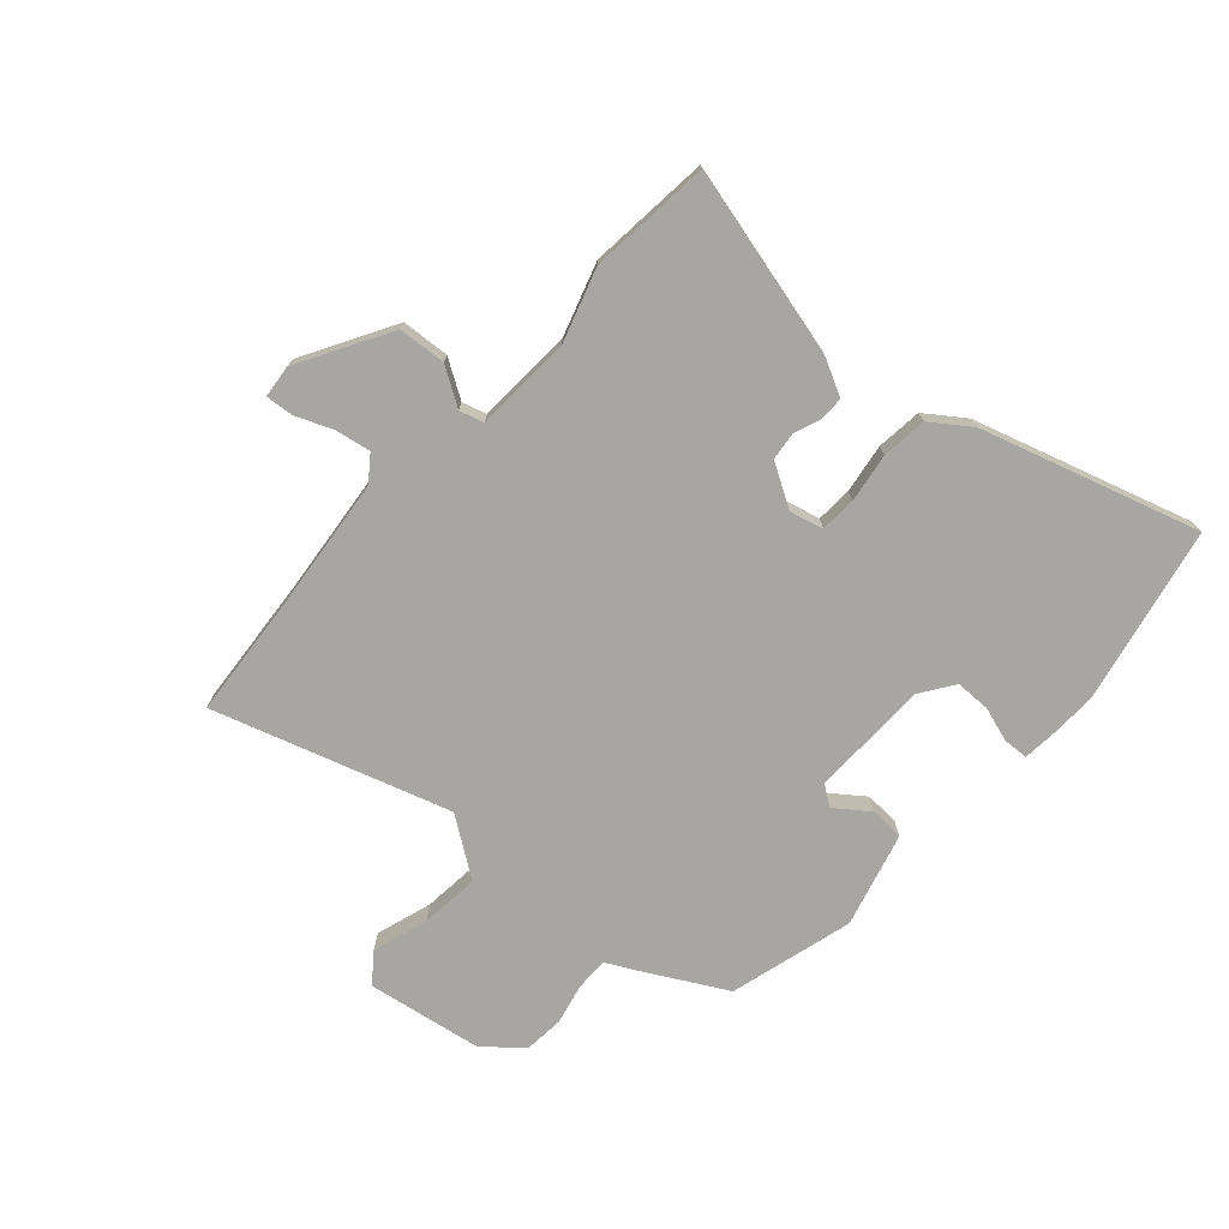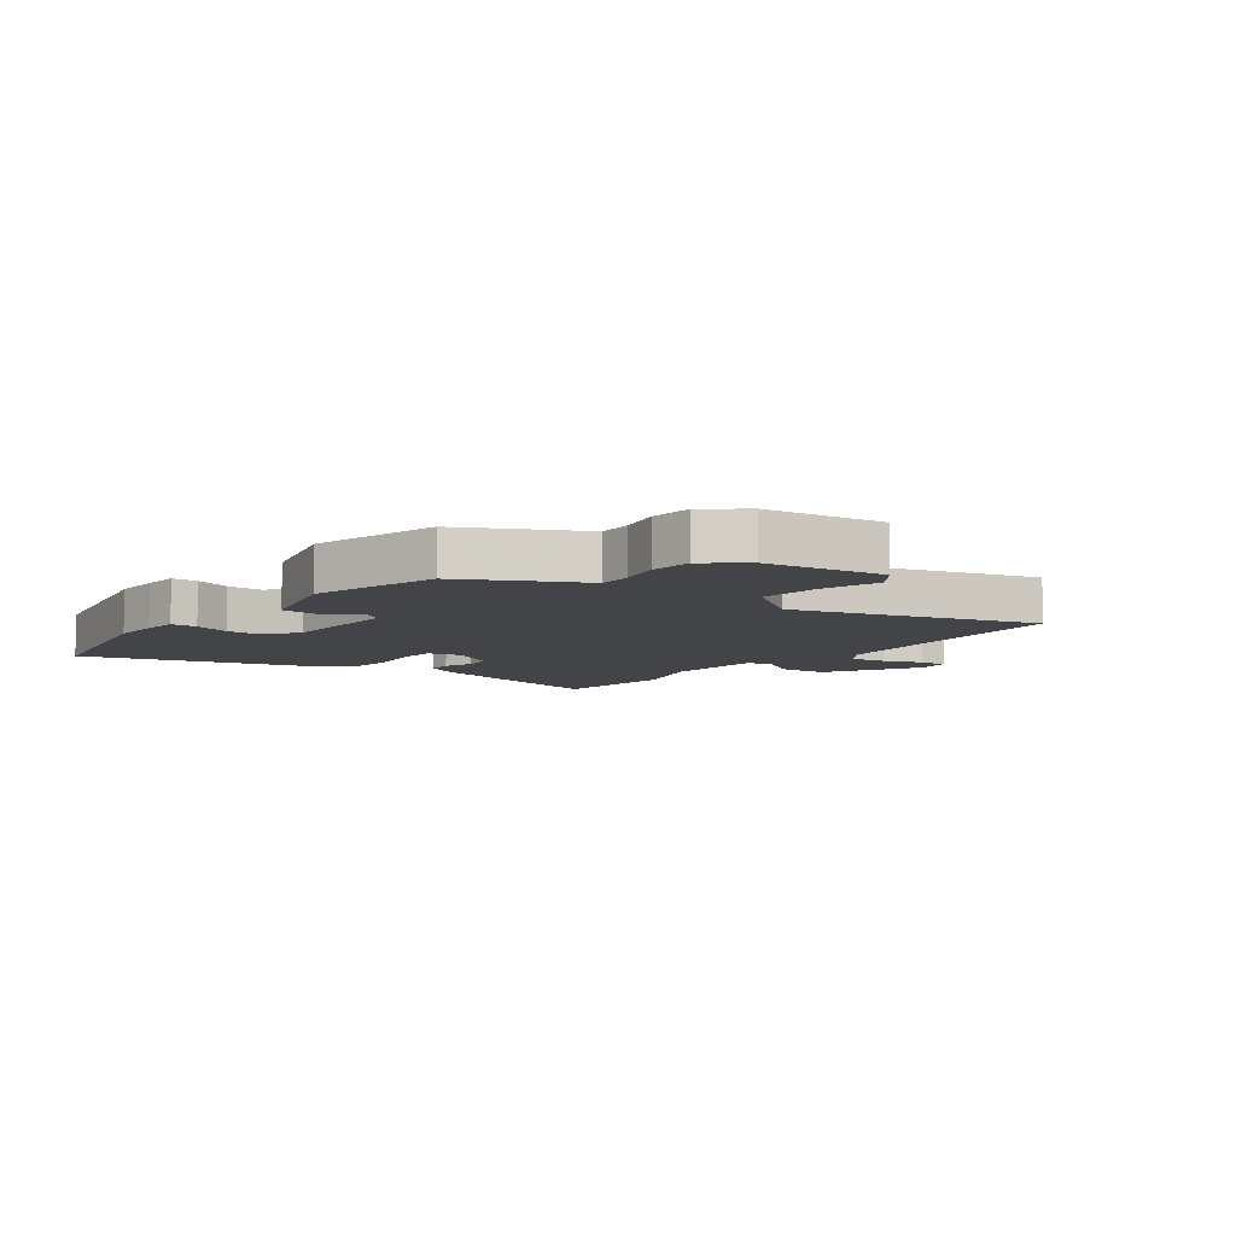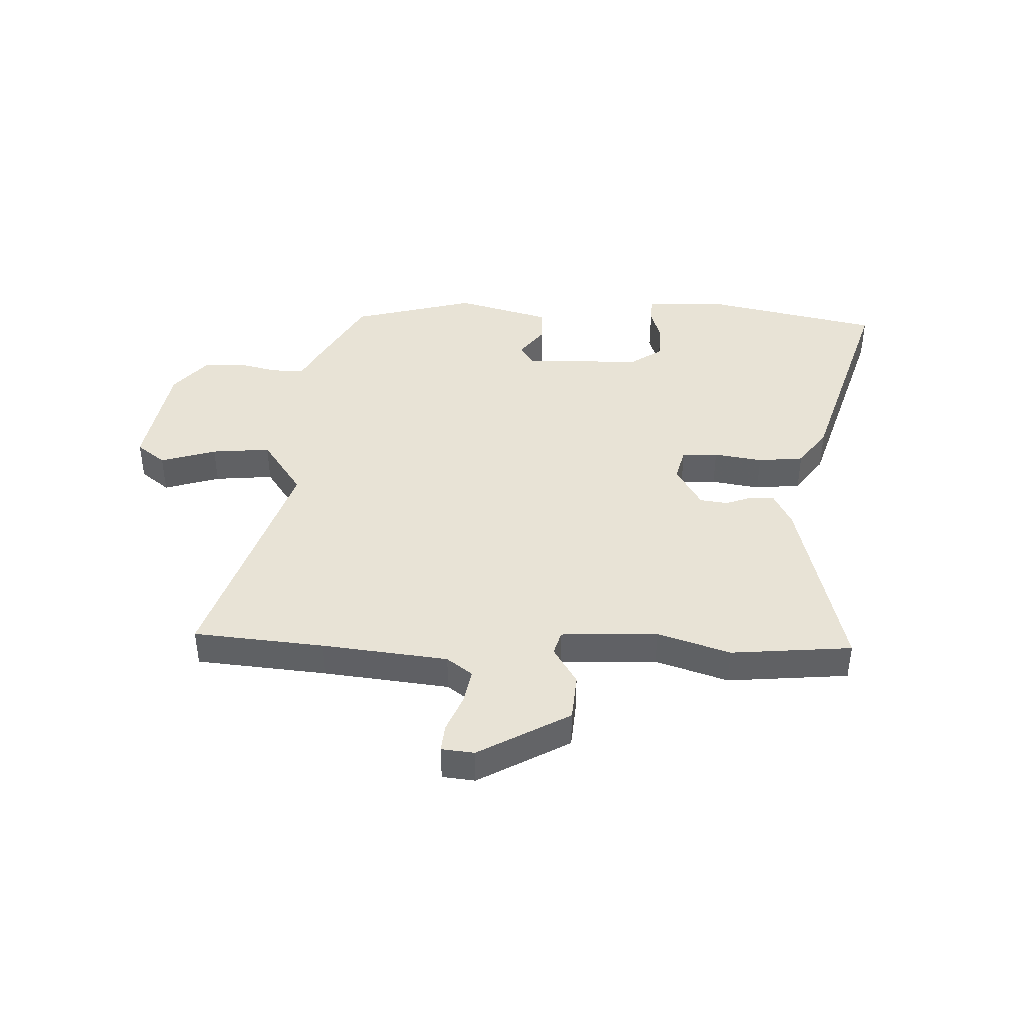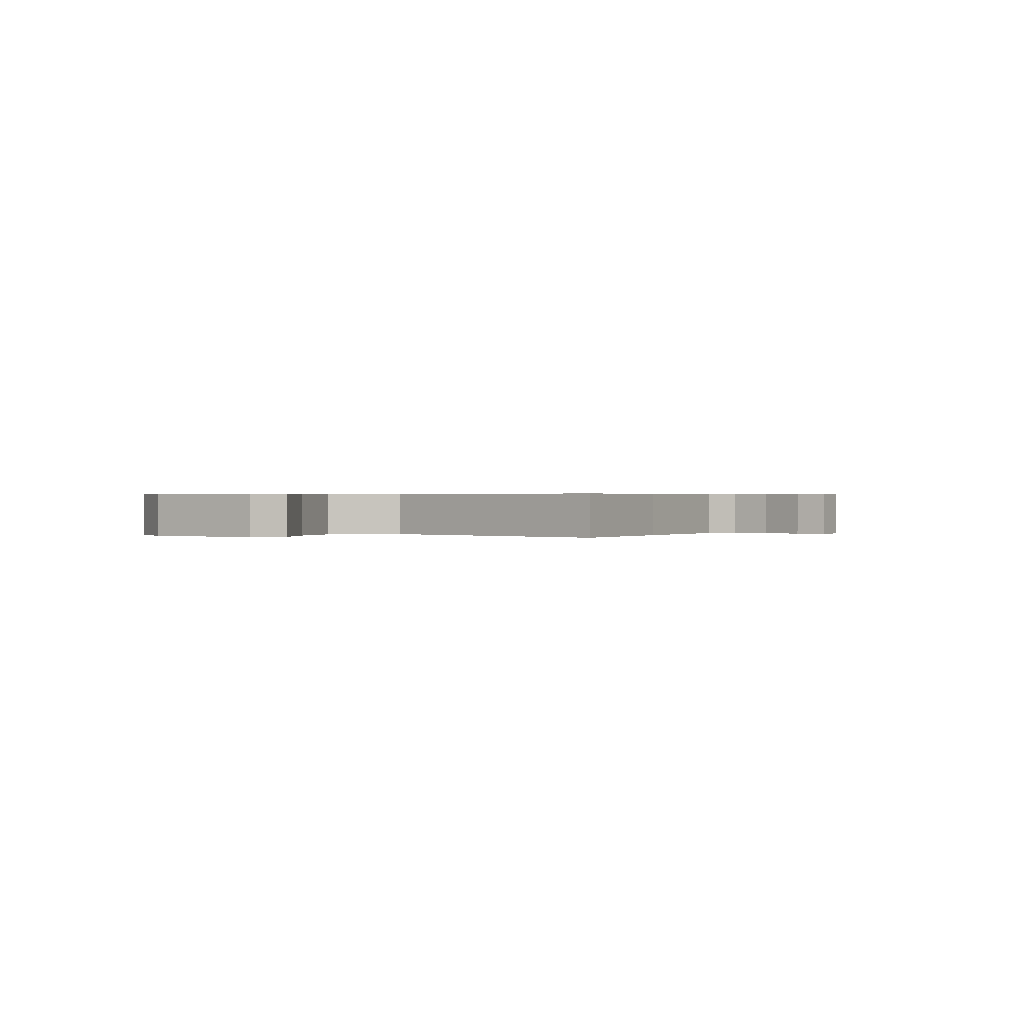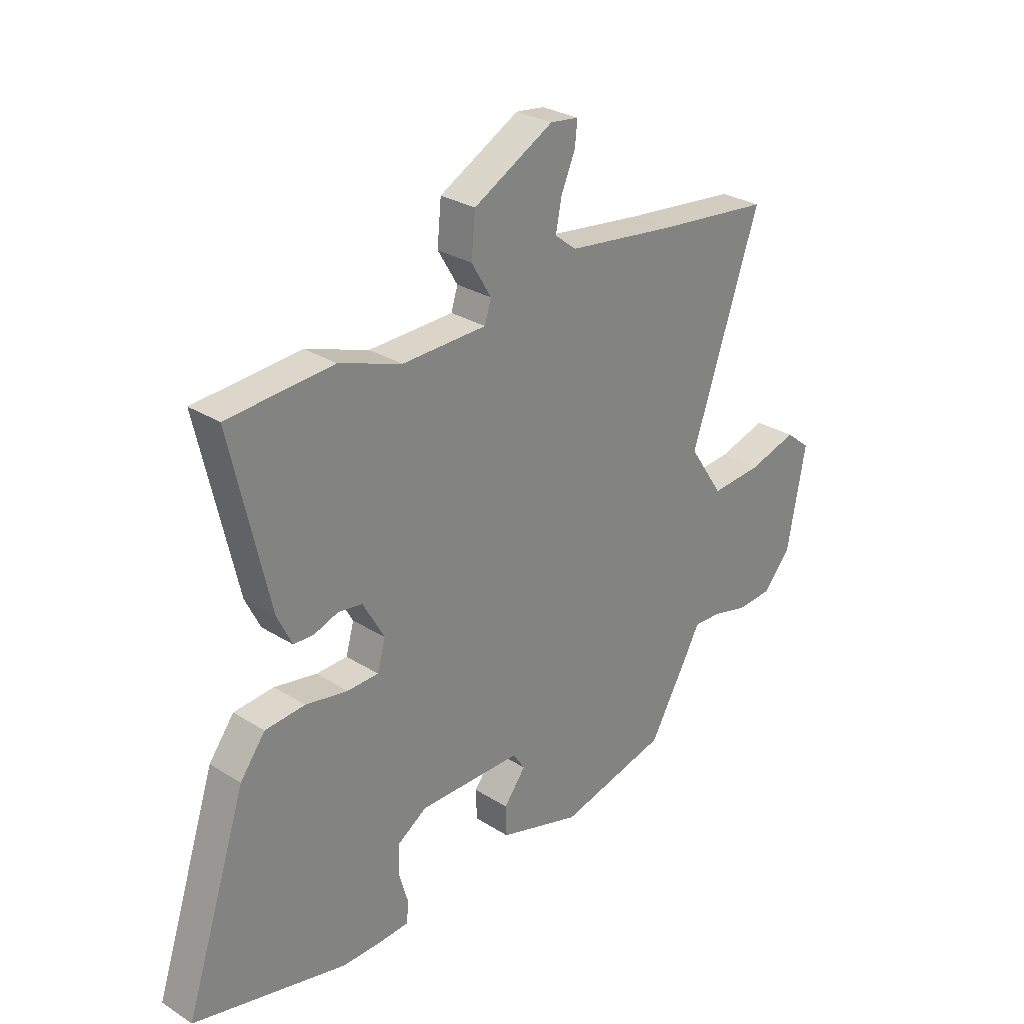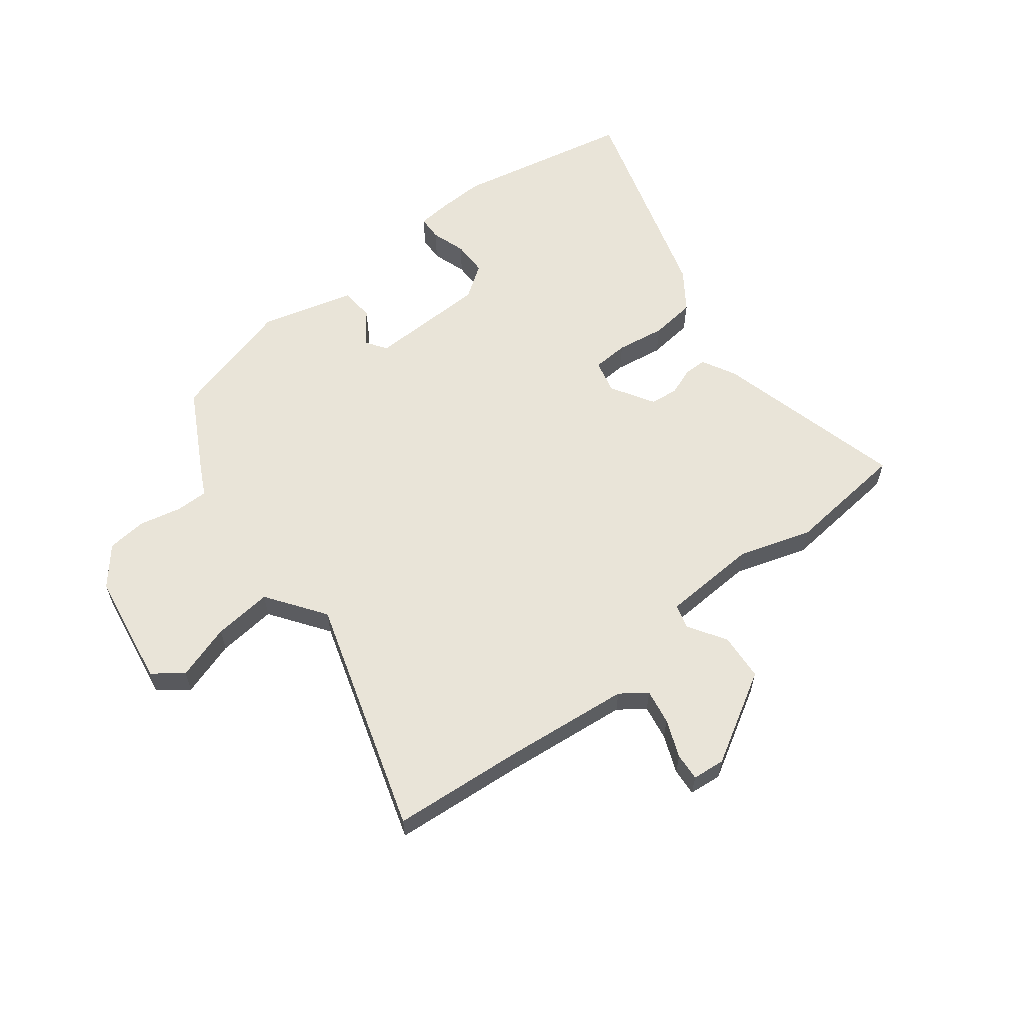
<metadata>
{"format":"obj","ext":"obj","renderer":"f3d","projection":"perspective","resolution":1024,"background":"white","views":[{"elev":-74.1,"azim":46.9,"up":"+Y"},{"elev":-8.0,"azim":-129.1,"up":"+Y"},{"elev":41.5,"azim":1.3,"up":"+Y"},{"elev":0.5,"azim":-66.3,"up":"+Y"},{"elev":28.3,"azim":133.6,"up":"+Z"},{"elev":60.0,"azim":-39.2,"up":"+Y"}]}
</metadata>
<code>
v 0.669 0.07 -0.461
v 0.361 0.07 -0.532
v 0.281 0.07 -0.531
v 0.221 0.07 -0.527
v 0.218 0.07 -0.483
v 0.236 0.07 -0.422
v 0.234 0.07 -0.361
v 0.175 0.07 -0.322
v -0.032 0.07 -0.322
v -0.056 0.07 -0.358
v -0.012 0.07 -0.415
v -0.014 0.07 -0.475
v -0.178 0.07 -0.523
v -0.396 0.07 -0.468
v -0.477 0.07 -0.327
v -0.505 0.07 -0.275
v -0.562 0.07 -0.277
v -0.634 0.07 -0.295
v -0.704 0.07 -0.29
v -0.76 0.07 -0.225
v -0.797 0.07 -0.025
v -0.747 0.07 0.015
v -0.649 0.07 -0.014
v -0.546 0.07 -0.022
v -0.477 0.07 0.081
v -0.615 0.07 0.488
v -0.387 0.07 0.512
v -0.167 0.07 0.54
v -0.123 0.07 0.574
v -0.135 0.07 0.635
v -0.163 0.07 0.7
v -0.168 0.07 0.748
v -0.111 0.07 0.755
v 0.05 0.07 0.667
v 0.058 0.07 0.584
v 0.018 0.07 0.517
v 0.031 0.07 0.475
v 0.201 0.07 0.47
v 0.327 0.07 0.513
v 0.54 0.07 0.497
v 0.463 0.07 0.161
v 0.433 0.07 0.1
v 0.392 0.07 0.099
v 0.344 0.07 0.116
v 0.295 0.07 0.109
v 0.252 0.07 0.033
v 0.268 0.07 -0.025
v 0.331 0.07 -0.027
v 0.416 0.07 -0.012
v 0.496 0.07 -0.019
v 0.546 0.07 -0.086
v 0.669 0 -0.461
v 0.361 0 -0.532
v 0.281 0 -0.531
v 0.221 0 -0.527
v 0.218 0 -0.483
v 0.236 0 -0.422
v 0.234 0 -0.361
v 0.175 0 -0.322
v -0.032 0 -0.322
v -0.056 0 -0.358
v -0.012 0 -0.415
v -0.014 0 -0.475
v -0.178 0 -0.523
v -0.396 0 -0.468
v -0.477 0 -0.327
v -0.505 0 -0.275
v -0.562 0 -0.277
v -0.634 0 -0.295
v -0.704 0 -0.29
v -0.76 0 -0.225
v -0.797 0 -0.025
v -0.747 0 0.015
v -0.649 0 -0.014
v -0.546 0 -0.022
v -0.477 0 0.081
v -0.615 0 0.488
v -0.387 0 0.512
v -0.167 0 0.54
v -0.123 0 0.574
v -0.135 0 0.635
v -0.163 0 0.7
v -0.168 0 0.748
v -0.111 0 0.755
v 0.05 0 0.667
v 0.058 0 0.584
v 0.018 0 0.517
v 0.031 0 0.475
v 0.201 0 0.47
v 0.327 0 0.513
v 0.54 0 0.497
v 0.463 0 0.161
v 0.433 0 0.1
v 0.392 0 0.099
v 0.344 0 0.116
v 0.295 0 0.109
v 0.252 0 0.033
v 0.268 0 -0.025
v 0.331 0 -0.027
v 0.416 0 -0.012
v 0.496 0 -0.019
v 0.546 0 -0.086
f 2 3 4
f 1 2 4
f 51 1 4
f 50 51 4
f 49 50 4
f 48 49 4
f 42 43 44
f 41 42 44
f 40 41 44
f 39 40 44
f 38 39 44
f 37 38 44 45
f 34 35 36
f 33 34 36
f 32 33 36
f 31 32 36
f 30 31 36
f 29 30 36 37
f 37 45 46
f 29 37 46
f 28 29 46
f 25 26 27
f 21 22 23
f 20 21 23
f 19 20 23
f 18 19 23
f 17 18 23
f 16 17 23 24
f 16 24 25
f 15 16 25
f 14 15 25
f 13 14 25
f 12 13 25
f 11 12 25
f 10 11 25
f 4 5 6
f 48 4 6
f 47 48 6 7
f 47 7 8
f 46 47 8
f 28 46 8
f 25 27 28
f 10 25 28
f 9 10 28
f 8 9 28
f 55 54 53
f 55 53 52
f 55 52 102
f 55 102 101
f 55 101 100
f 55 100 99
f 95 94 93
f 95 93 92
f 95 92 91
f 95 91 90
f 95 90 89
f 96 95 89 88
f 87 86 85
f 87 85 84
f 87 84 83
f 87 83 82
f 87 82 81
f 88 87 81 80
f 97 96 88
f 97 88 80
f 97 80 79
f 78 77 76
f 74 73 72
f 74 72 71
f 74 71 70
f 74 70 69
f 74 69 68
f 75 74 68 67
f 76 75 67
f 76 67 66
f 76 66 65
f 76 65 64
f 76 64 63
f 76 63 62
f 76 62 61
f 57 56 55
f 57 55 99
f 58 57 99 98
f 59 58 98
f 59 98 97
f 59 97 79
f 79 78 76
f 79 76 61
f 79 61 60
f 79 60 59
f 1 52 53 2
f 2 53 54 3
f 3 54 55 4
f 4 55 56 5
f 5 56 57 6
f 6 57 58 7
f 7 58 59 8
f 8 59 60 9
f 9 60 61 10
f 10 61 62 11
f 11 62 63 12
f 12 63 64 13
f 13 64 65 14
f 14 65 66 15
f 15 66 67 16
f 16 67 68 17
f 17 68 69 18
f 18 69 70 19
f 19 70 71 20
f 20 71 72 21
f 21 72 73 22
f 22 73 74 23
f 23 74 75 24
f 24 75 76 25
f 25 76 77 26
f 26 77 78 27
f 27 78 79 28
f 28 79 80 29
f 29 80 81 30
f 30 81 82 31
f 31 82 83 32
f 32 83 84 33
f 33 84 85 34
f 34 85 86 35
f 35 86 87 36
f 36 87 88 37
f 37 88 89 38
f 38 89 90 39
f 39 90 91 40
f 40 91 92 41
f 41 92 93 42
f 42 93 94 43
f 43 94 95 44
f 44 95 96 45
f 45 96 97 46
f 46 97 98 47
f 47 98 99 48
f 48 99 100 49
f 49 100 101 50
f 50 101 102 51
f 51 102 52 1

</code>
